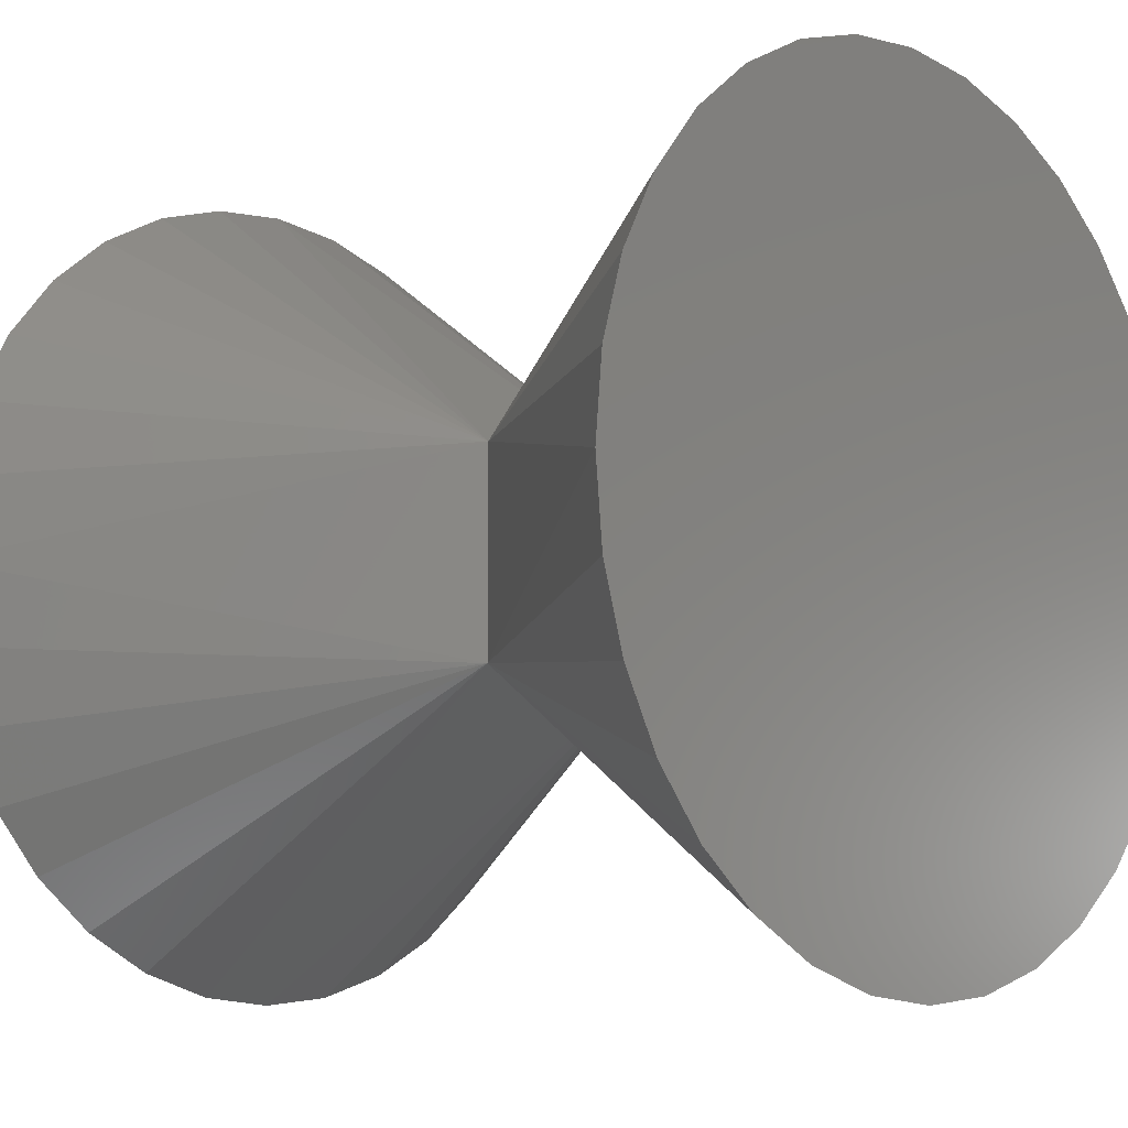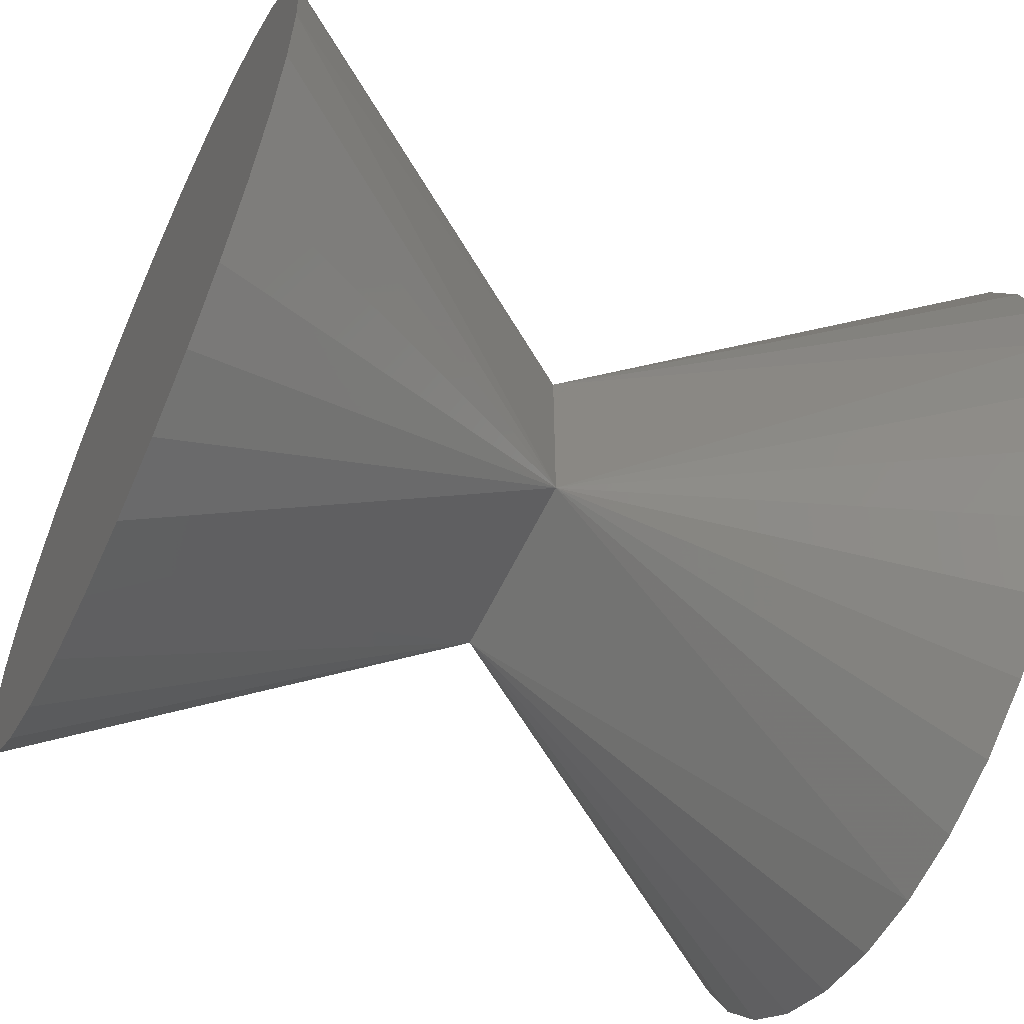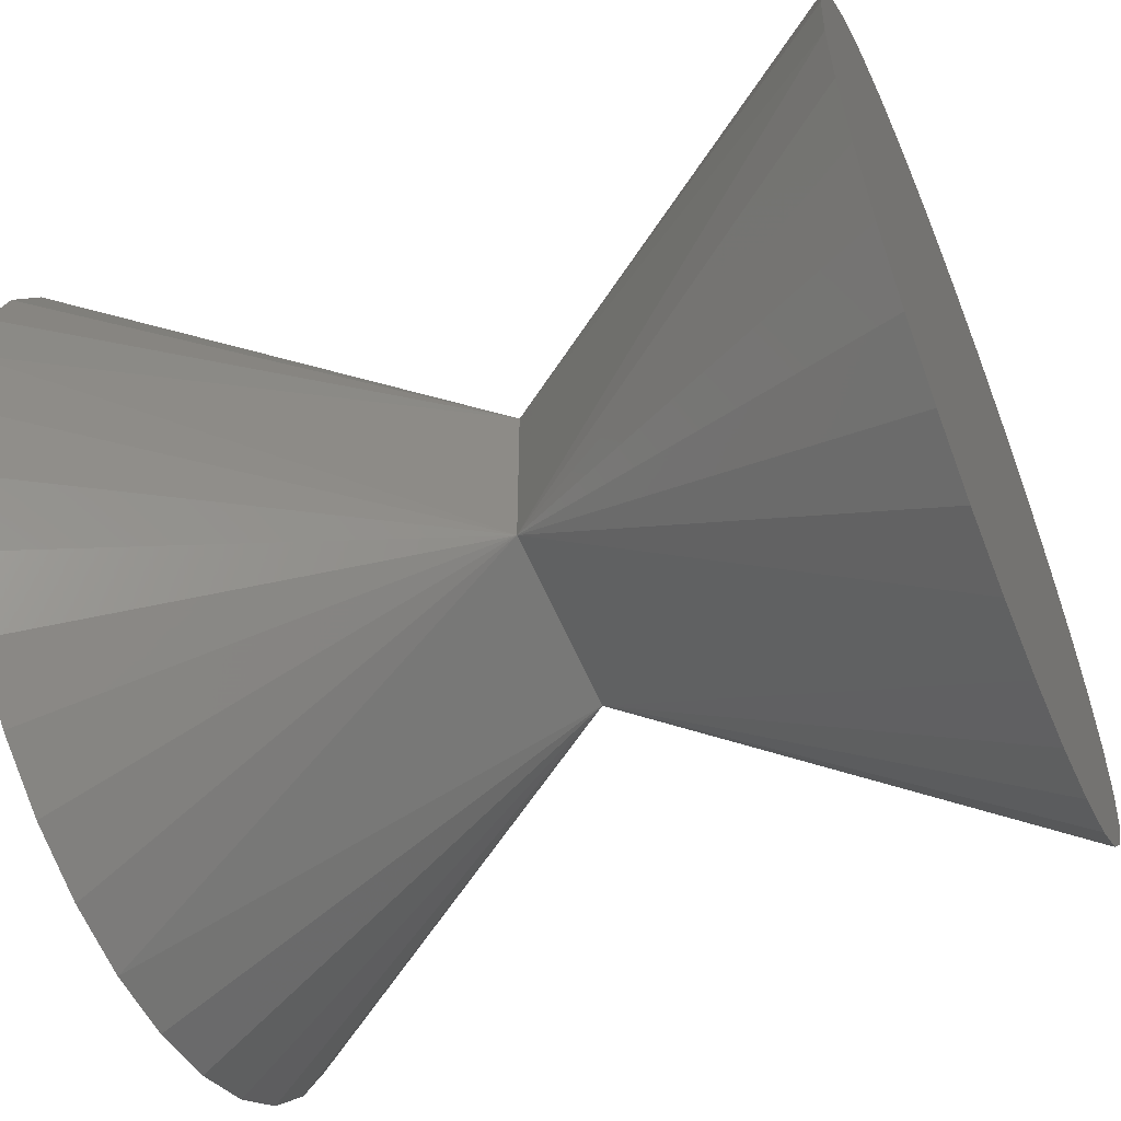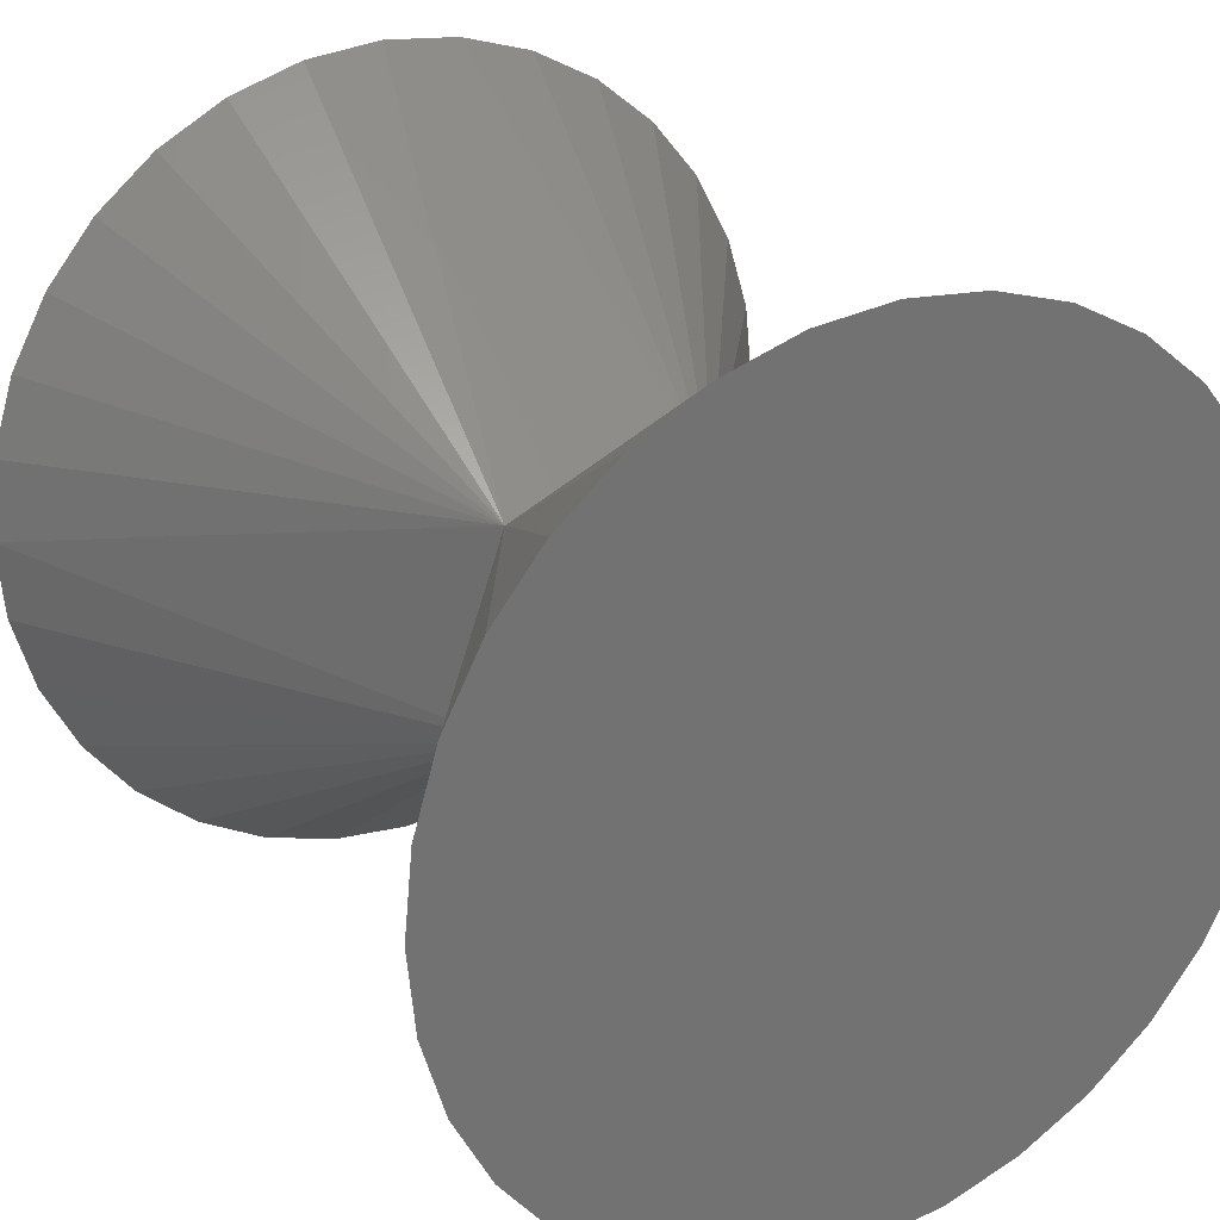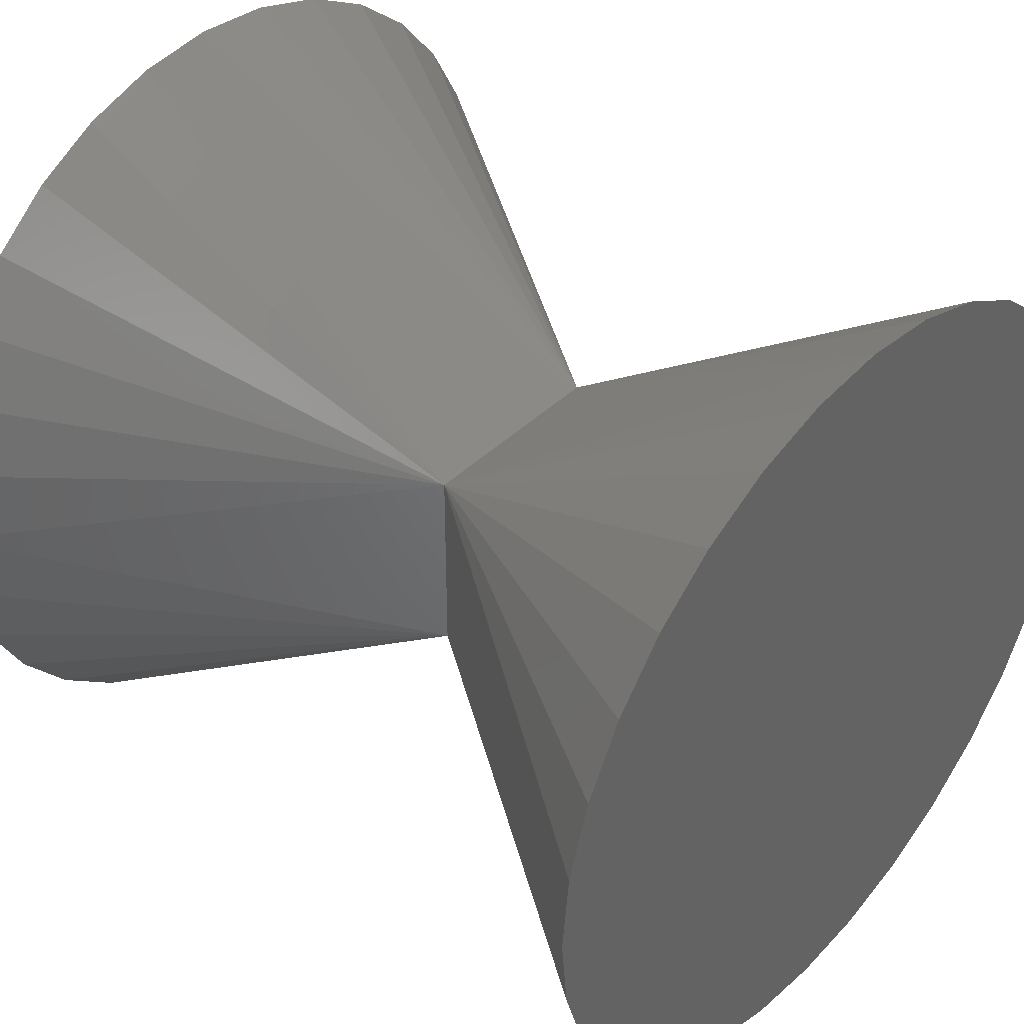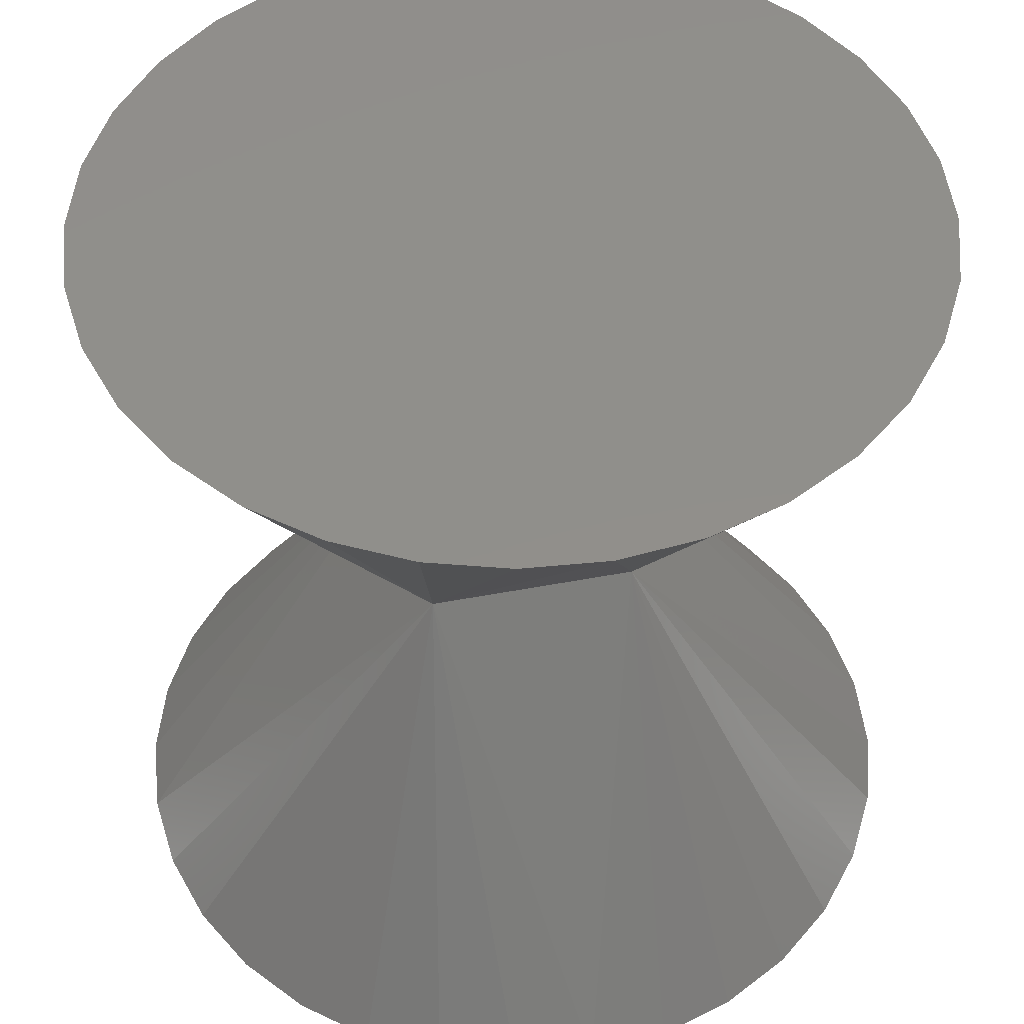
<metadata>
{"format":"stl","ext":"stl","renderer":"f3d","projection":"perspective","resolution":1024,"background":"white","views":[{"elev":-8.6,"azim":132.7,"up":"+Y"},{"elev":-57.7,"azim":65.1,"up":"+Y"},{"elev":-56.6,"azim":112.4,"up":"+Y"},{"elev":25.1,"azim":-30.5,"up":"+Y"},{"elev":40.9,"azim":130.7,"up":"+Y"},{"elev":49.6,"azim":168.2,"up":"+Z"}]}
</metadata>
<code>
# stl→obj: 68 verts, 132 faces
v 0 10 -10
v -2.5 2.5 0
v 2.5 2.5 0
v 5.556 8.315 -10
v 3.827 9.239 -10
v 7.071 7.071 -10
v 1.951 9.808 -10
v 9.808 1.951 -10
v 9.239 3.827 -10
v 10 0 -10
v 8.315 5.556 -10
v 2.5 -2.5 0
v -2.5 -2.5 0
v 0 -10 -10
v -10 0 -10
v -3.827 9.239 -10
v -5.556 8.315 -10
v -7.071 7.071 -10
v -1.951 9.808 -10
v -9.239 3.827 -10
v -9.808 1.951 -10
v -8.315 5.556 -10
v -7.071 -7.071 -10
v -8.315 -5.556 -10
v -9.239 -3.827 -10
v -9.808 -1.951 -10
v 3.827 -9.239 -10
v 5.556 -8.315 -10
v 7.071 -7.071 -10
v 1.951 -9.808 -10
v 9.239 -3.827 -10
v 9.808 -1.951 -10
v 8.315 -5.556 -10
v -3.827 -9.239 -10
v -5.556 -8.315 -10
v -1.951 -9.808 -10
v -3.827 9.239 10
v -5.556 8.315 10
v -7.071 7.071 10
v -1.951 9.808 10
v 0 10 10
v -9.808 1.951 10
v -9.239 3.827 10
v -10 0 10
v -8.315 5.556 10
v -9.239 -3.827 10
v -8.315 -5.556 10
v -7.071 -7.071 10
v -9.808 -1.951 10
v -1.951 -9.808 10
v -3.827 -9.239 10
v 0 -10 10
v -5.556 -8.315 10
v 3.827 9.239 10
v 5.556 8.315 10
v 7.071 7.071 10
v 1.951 9.808 10
v 9.239 3.827 10
v 9.808 1.951 10
v 10 0 10
v 8.315 5.556 10
v 9.239 -3.827 10
v 8.315 -5.556 10
v 7.071 -7.071 10
v 9.808 -1.951 10
v 3.827 -9.239 10
v 1.951 -9.808 10
v 5.556 -8.315 10
f 1 2 3
f 4 5 3
f 6 4 3
f 5 7 3
f 7 1 3
f 8 9 3
f 10 8 3
f 9 11 3
f 11 6 3
f 12 10 3
f 13 14 12
f 15 13 2
f 2 16 17
f 18 2 17
f 2 19 16
f 2 1 19
f 20 21 2
f 21 15 2
f 22 20 2
f 18 22 2
f 23 13 24
f 13 25 24
f 13 26 25
f 13 15 26
f 27 28 12
f 28 29 12
f 30 27 12
f 14 30 12
f 12 31 32
f 12 32 10
f 31 12 33
f 29 33 12
f 34 13 35
f 23 35 13
f 13 34 36
f 36 34 35
f 23 36 35
f 23 24 36
f 25 36 24
f 25 26 36
f 36 8 10
f 28 33 29
f 36 28 27
f 36 26 15
f 36 15 21
f 36 21 20
f 36 20 22
f 36 22 18
f 36 18 17
f 36 17 16
f 36 16 19
f 36 19 1
f 36 1 7
f 36 7 5
f 36 5 4
f 36 4 6
f 36 6 11
f 36 11 9
f 36 9 8
f 36 10 32
f 36 32 31
f 36 27 30
f 30 14 36
f 36 31 33
f 36 33 28
f 13 36 14
f 37 2 38
f 39 38 2
f 2 37 40
f 2 40 41
f 42 43 2
f 44 42 2
f 43 45 2
f 45 39 2
f 46 13 47
f 48 47 13
f 13 46 49
f 13 49 44
f 13 50 51
f 13 52 50
f 13 51 53
f 48 13 53
f 13 44 2
f 2 41 3
f 54 55 3
f 55 56 3
f 57 54 3
f 41 57 3
f 58 59 3
f 59 60 3
f 61 58 3
f 56 61 3
f 52 13 12
f 60 12 3
f 12 62 63
f 64 12 63
f 12 65 62
f 12 60 65
f 66 67 12
f 67 52 12
f 68 66 12
f 64 68 12
f 46 47 48
f 48 68 49
f 49 46 48
f 68 64 63
f 68 48 53
f 68 51 50
f 50 52 67
f 67 66 68
f 68 50 67
f 62 68 63
f 51 68 53
f 68 62 65
f 68 65 60
f 68 60 59
f 68 59 58
f 68 58 61
f 68 61 56
f 68 56 55
f 68 55 54
f 68 54 57
f 68 57 41
f 68 41 40
f 68 40 37
f 68 37 38
f 39 68 38
f 68 39 45
f 68 45 43
f 68 43 42
f 68 42 44
f 68 44 49

</code>
